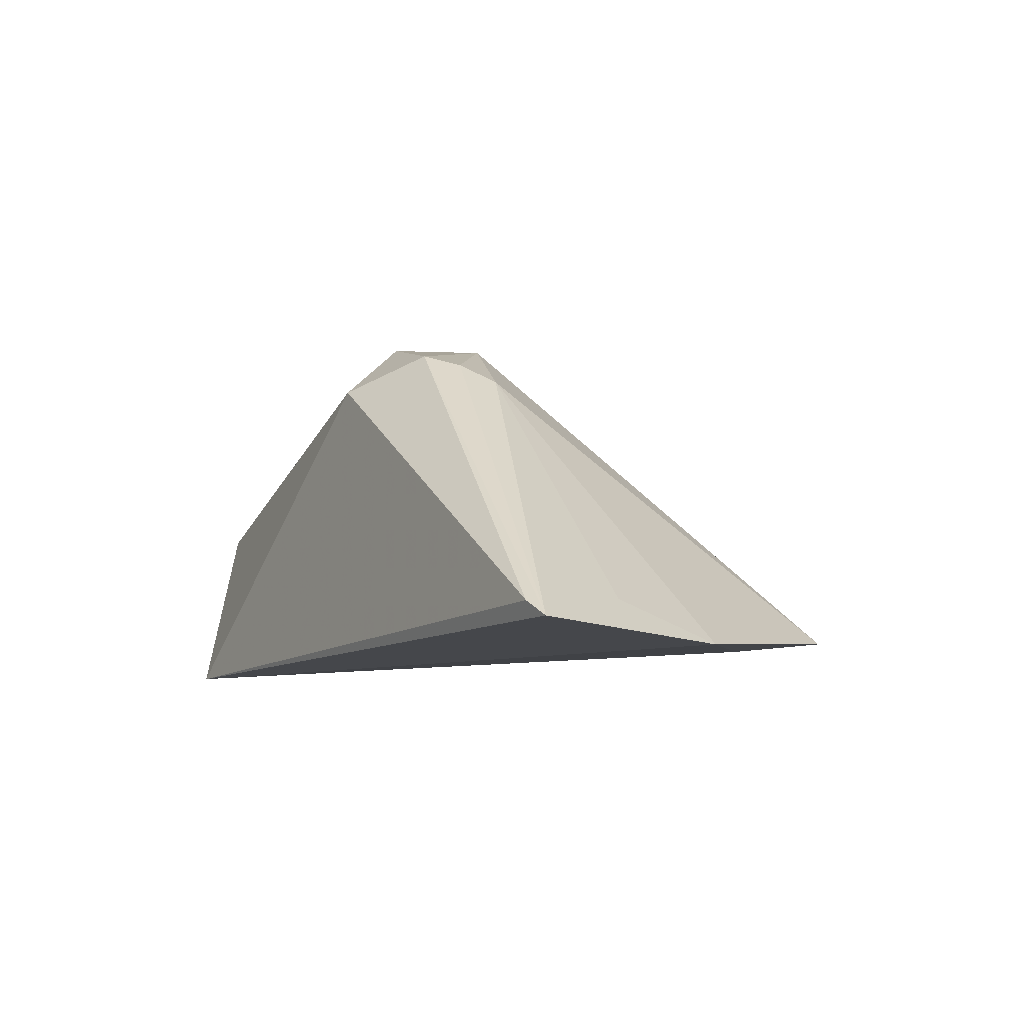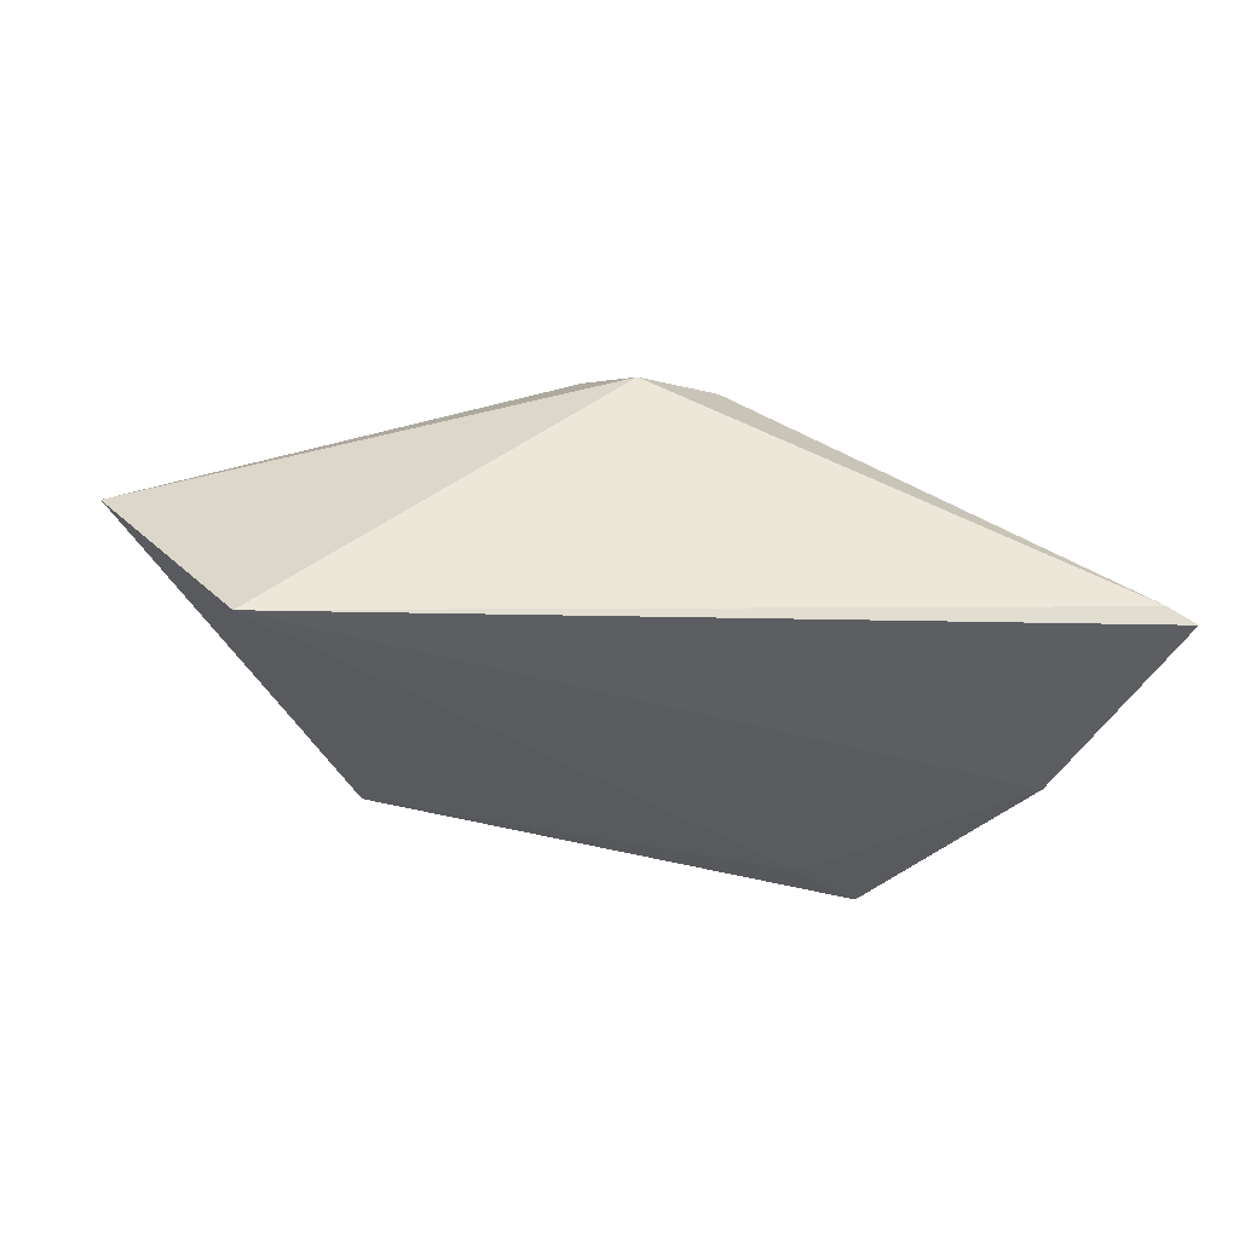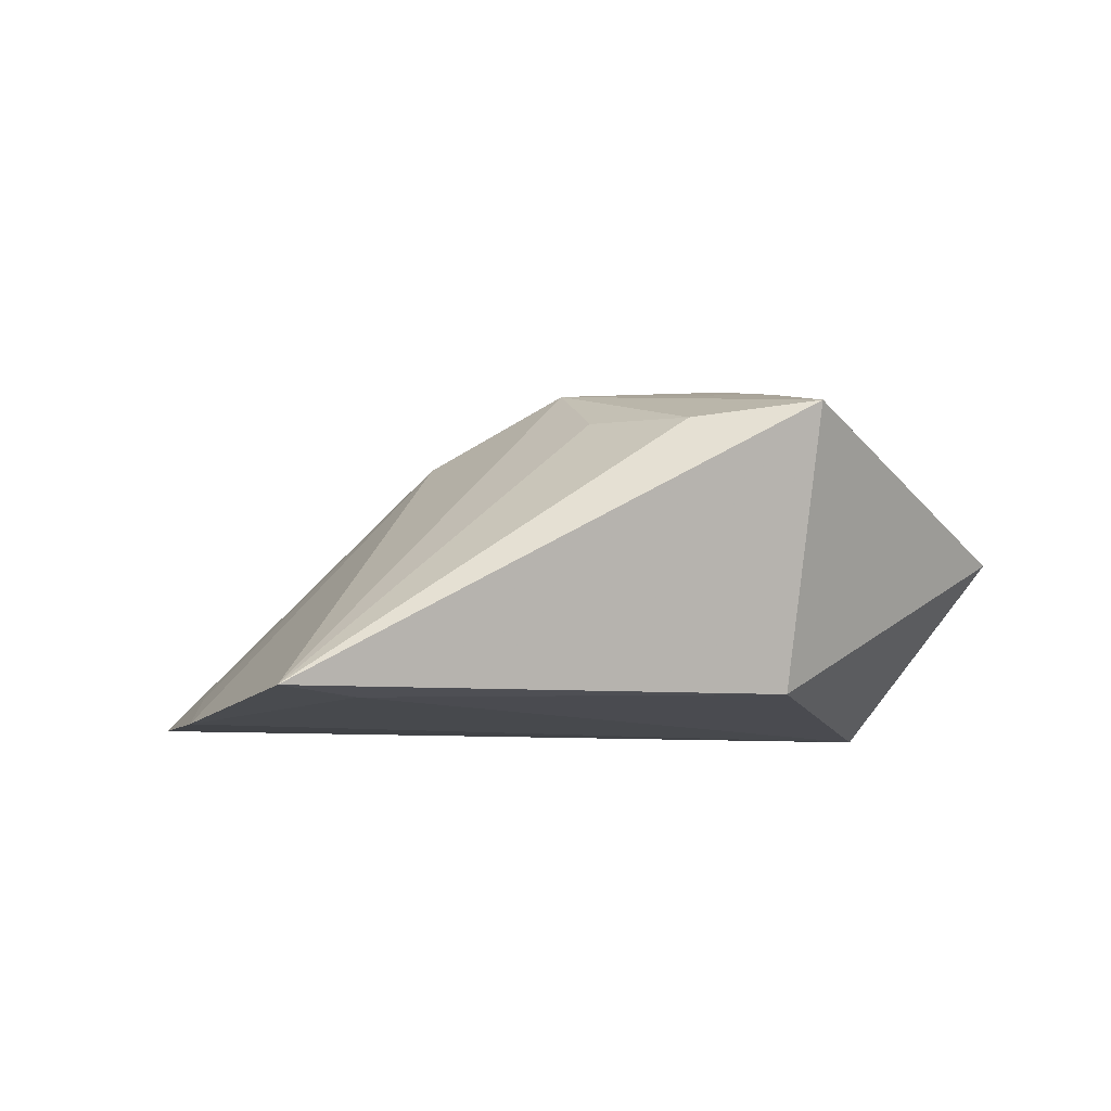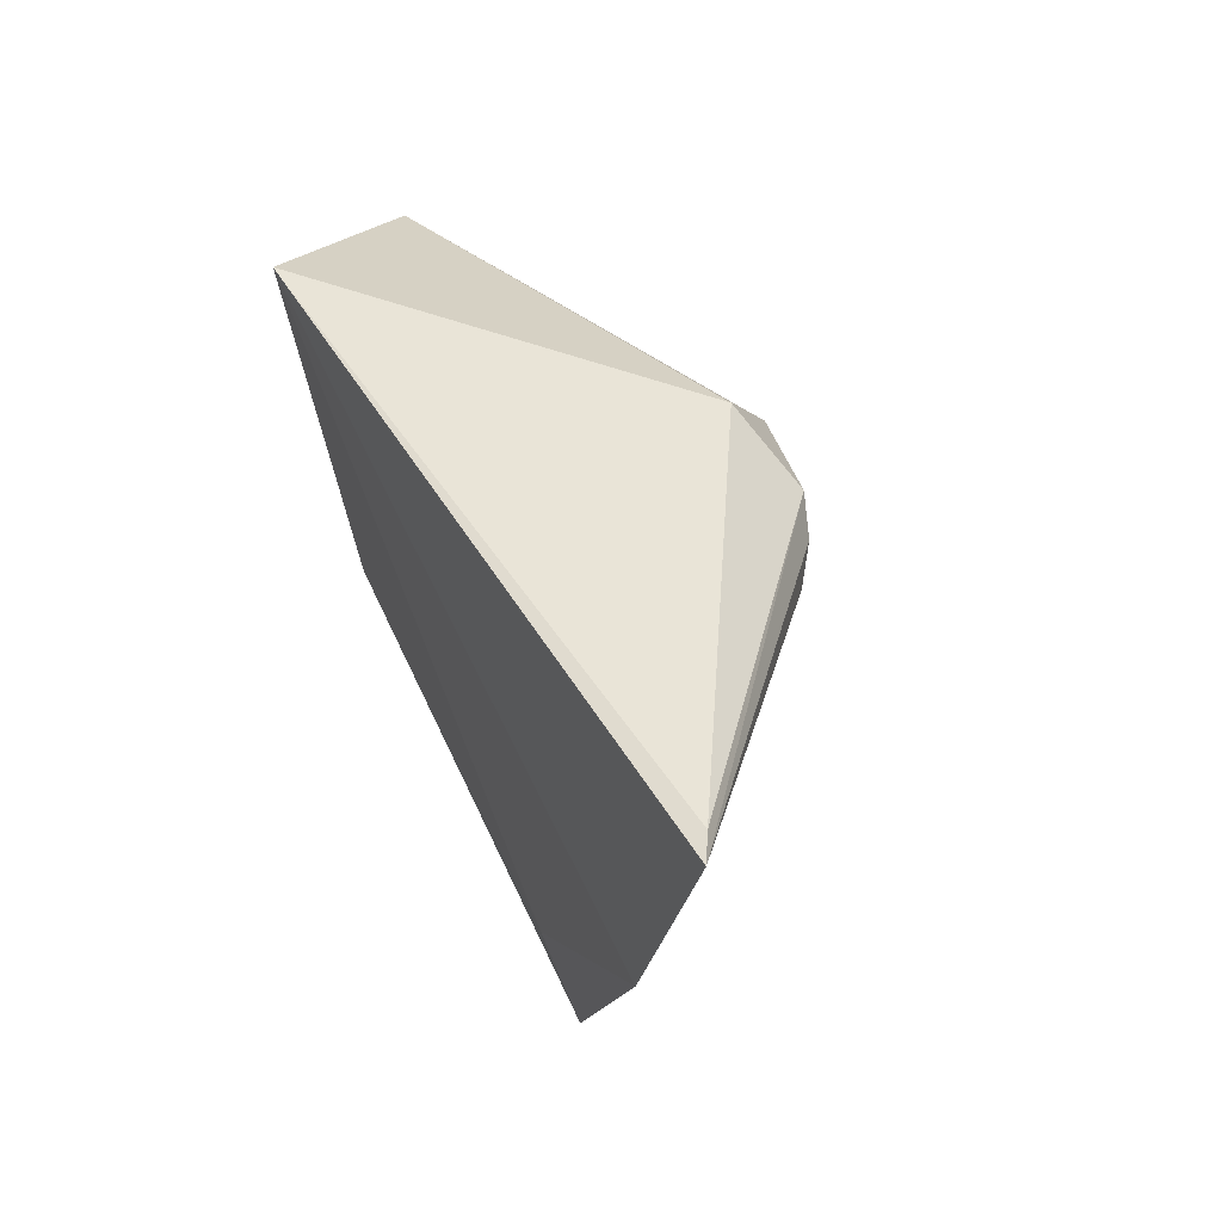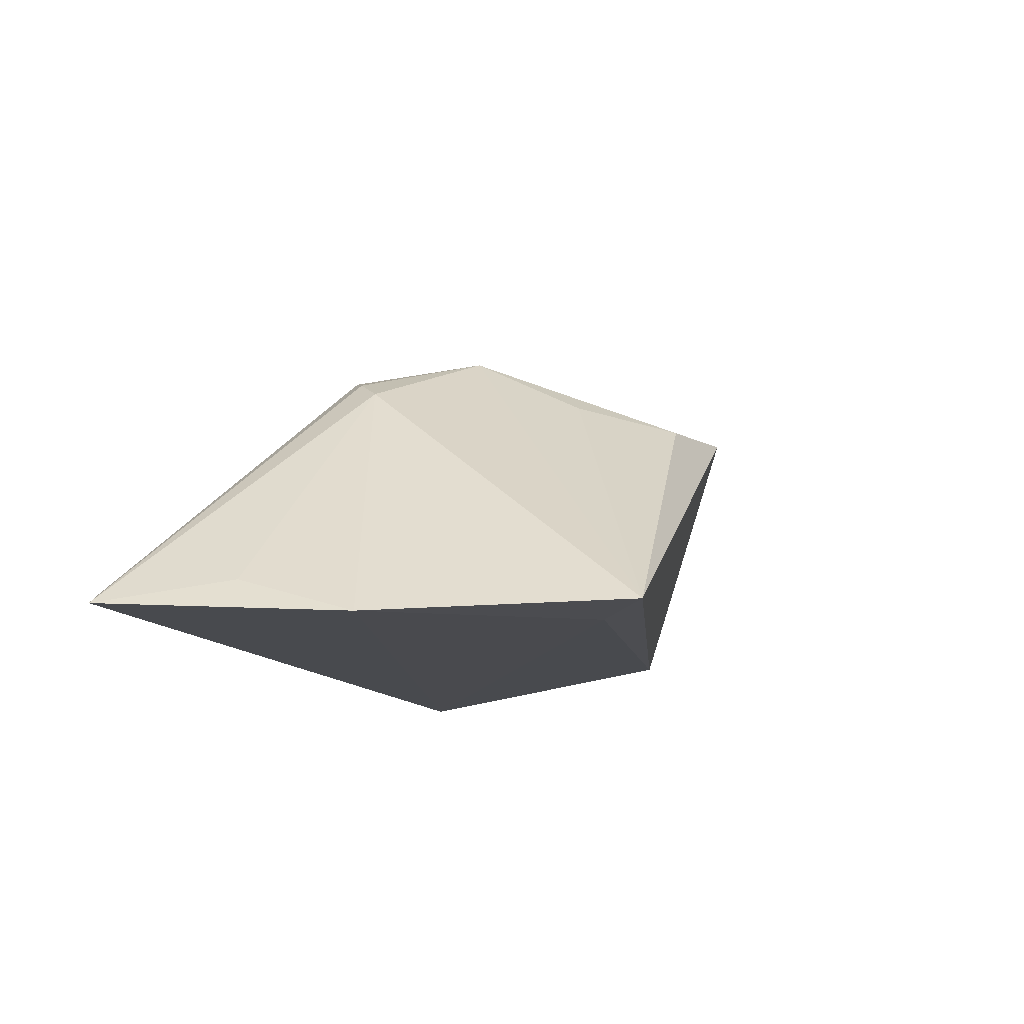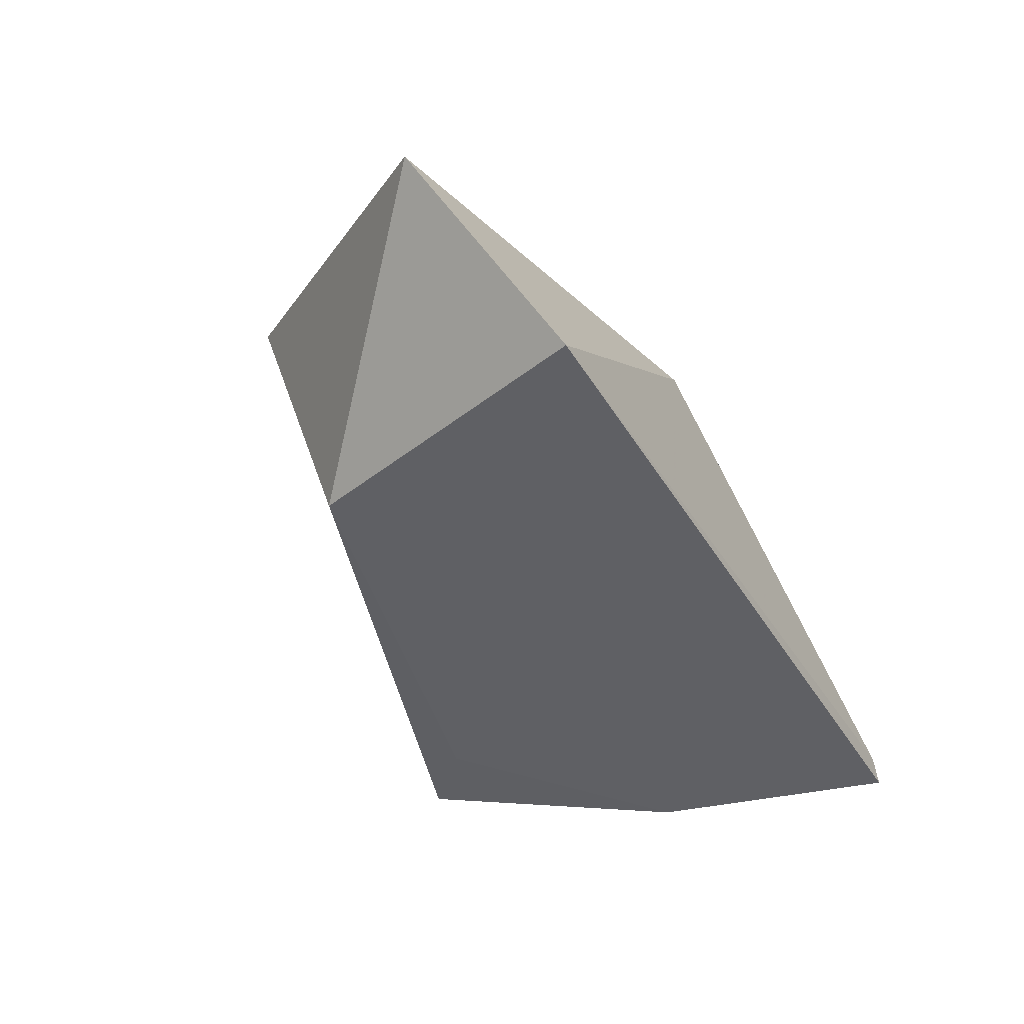
<metadata>
{"format":"obj","ext":"obj","renderer":"f3d","projection":"perspective","resolution":1024,"background":"white","views":[{"elev":-8.3,"azim":-120.0,"up":"+Z"},{"elev":-36.7,"azim":177.3,"up":"+Z"},{"elev":-9.1,"azim":3.3,"up":"+Z"},{"elev":45.0,"azim":-117.3,"up":"+Y"},{"elev":-12.9,"azim":-66.8,"up":"+Z"},{"elev":-44.9,"azim":119.6,"up":"+Z"}]}
</metadata>
<code>
v 0.01463 -0.02596 0.01924
v -0.02725 -0.02924 -0.01691
v 0.02703 -0.0167 -0.01568
v 0.03855 0.02545 -0.01911
v 0.001373 -0.01485 0.02102
v -0.05562 0.009132 -0.01362
v 0.03168 -0.02743 0.02095
v -0.06143 0.02545 -0.01507
v -0.06478 0.02484 -0.01705
v -0.05385 -0.006439 -0.0184
v 0.02606 -0.01437 0.02483
v -0.03576 -0.03756 -0.01607
v -0.004525 0.02149 0.01968
v -0.01936 0.01133 0.02196
v -0.02254 0.007414 0.01935
v 0.05735 0.01308 0.005492
v -0.003177 -0.0003708 0.02829
v 0.01944 -0.001864 0.02829
v -0.01476 0.0145 0.02376
v 0.001664 0.01074 0.02829
f 4 13 16
f 1 7 17
f 12 7 1
f 9 4 10
f 10 6 9
f 16 7 3
f 3 4 16
f 3 7 12
f 17 7 11
f 11 18 17
f 11 7 16
f 16 18 11
f 17 12 5
f 5 1 17
f 12 1 5
f 9 19 8
f 8 19 13
f 8 4 9
f 13 4 8
f 9 6 15
f 6 10 15
f 15 12 17
f 15 10 12
f 13 19 20
f 16 13 20
f 20 18 16
f 17 18 20
f 20 19 17
f 12 10 2
f 2 10 4
f 2 3 12
f 4 3 2
f 14 19 9
f 9 15 14
f 17 19 14
f 14 15 17

</code>
